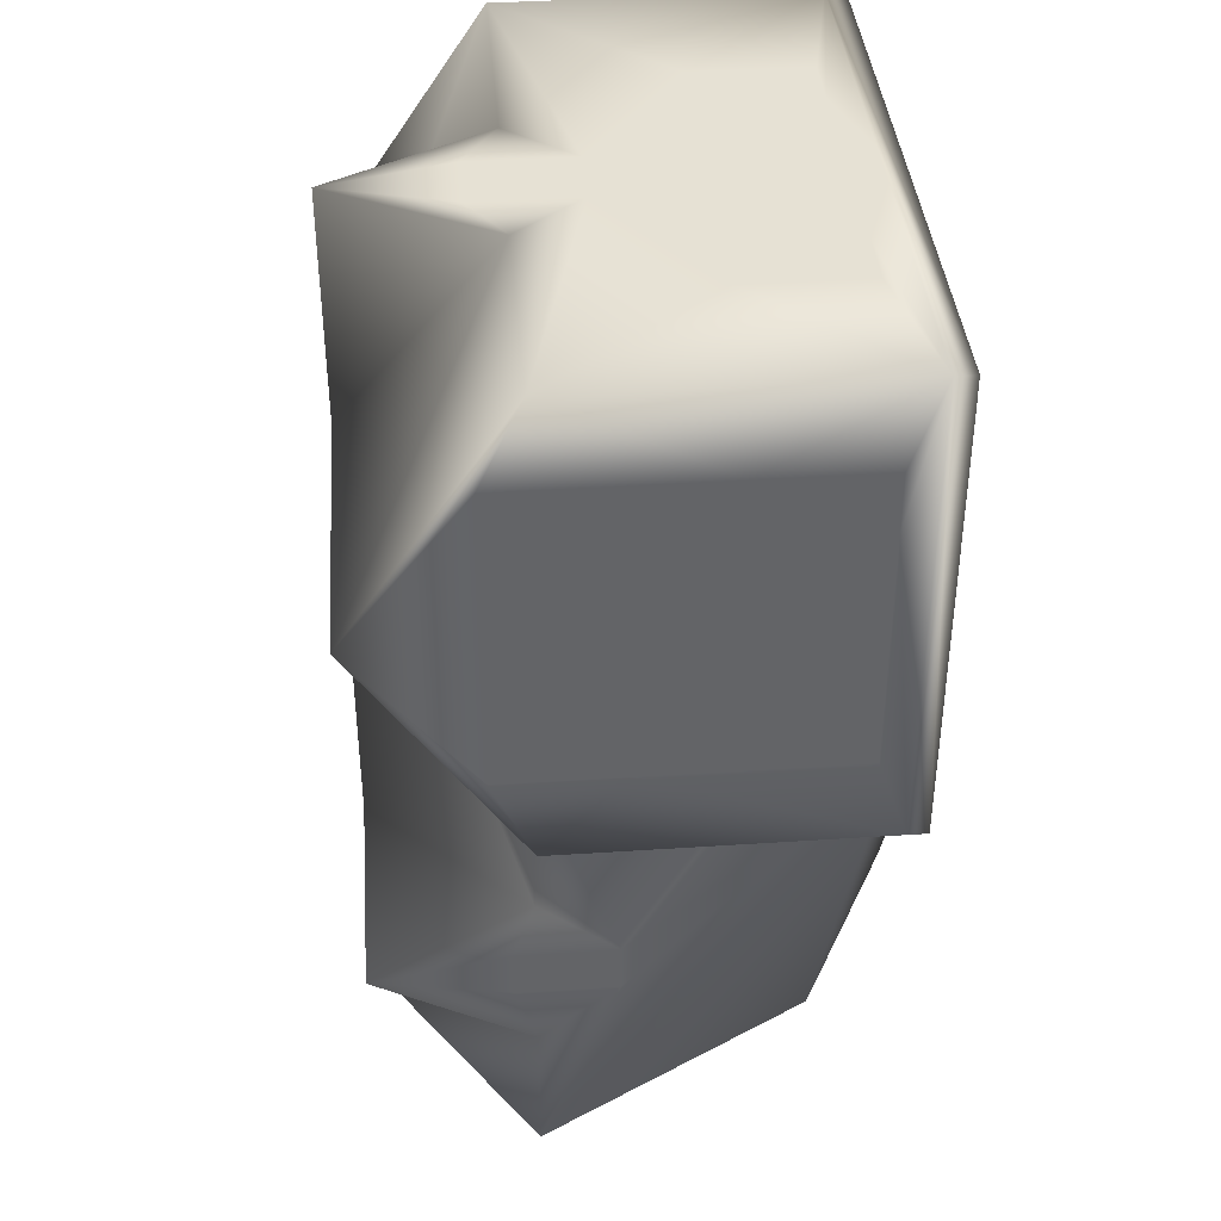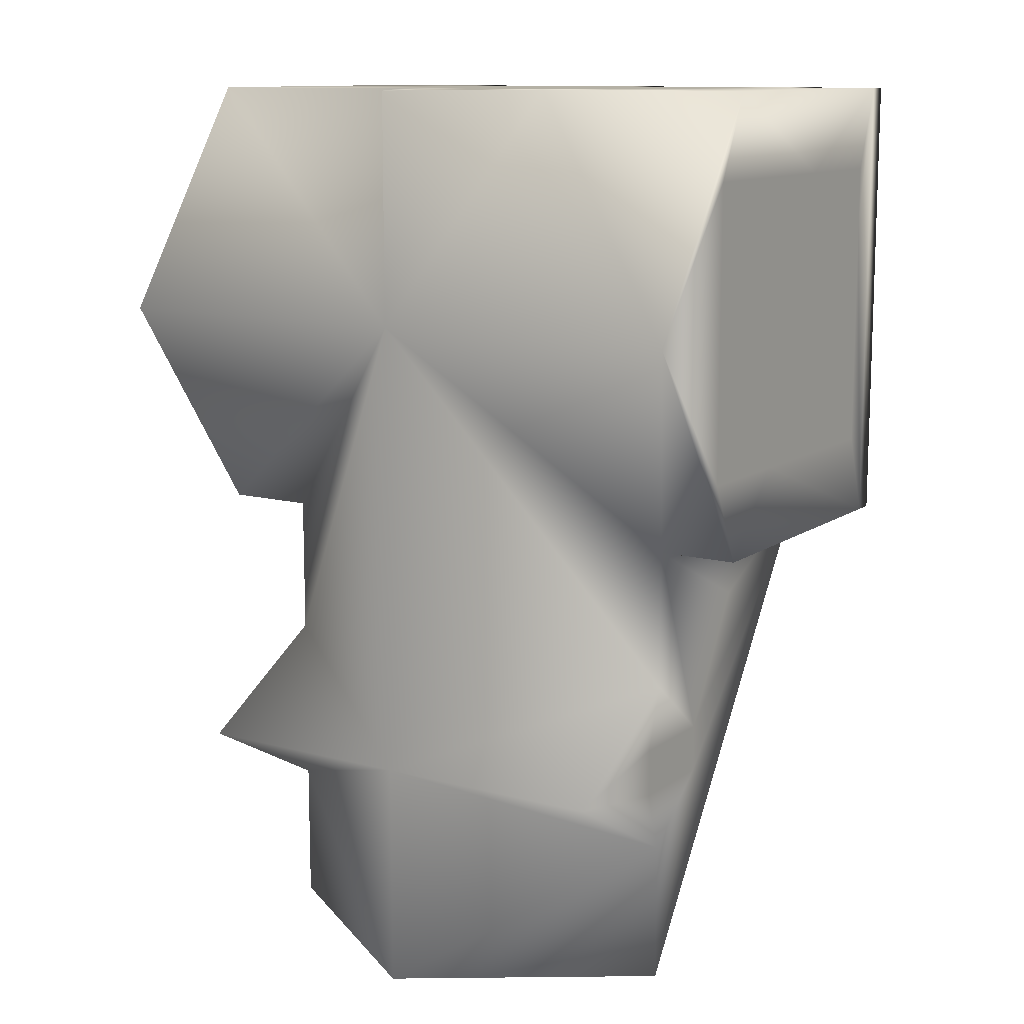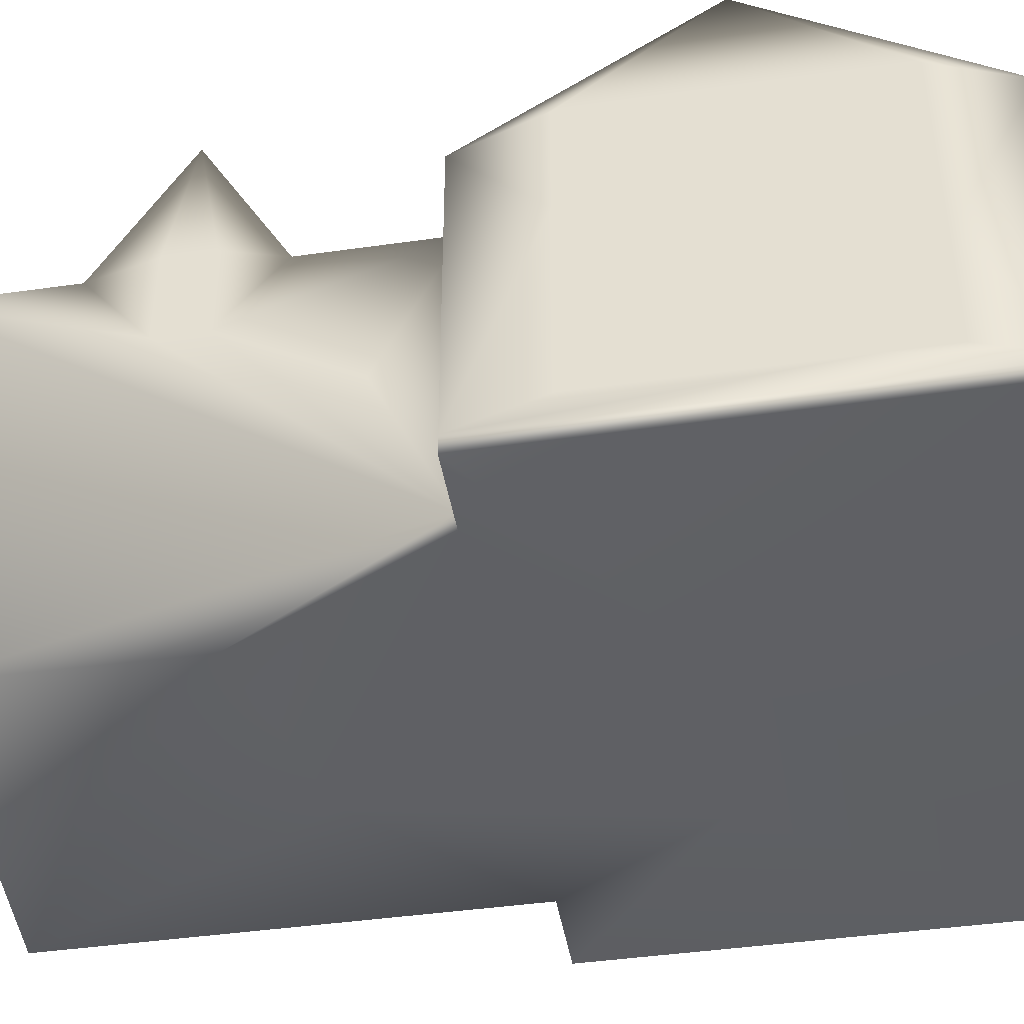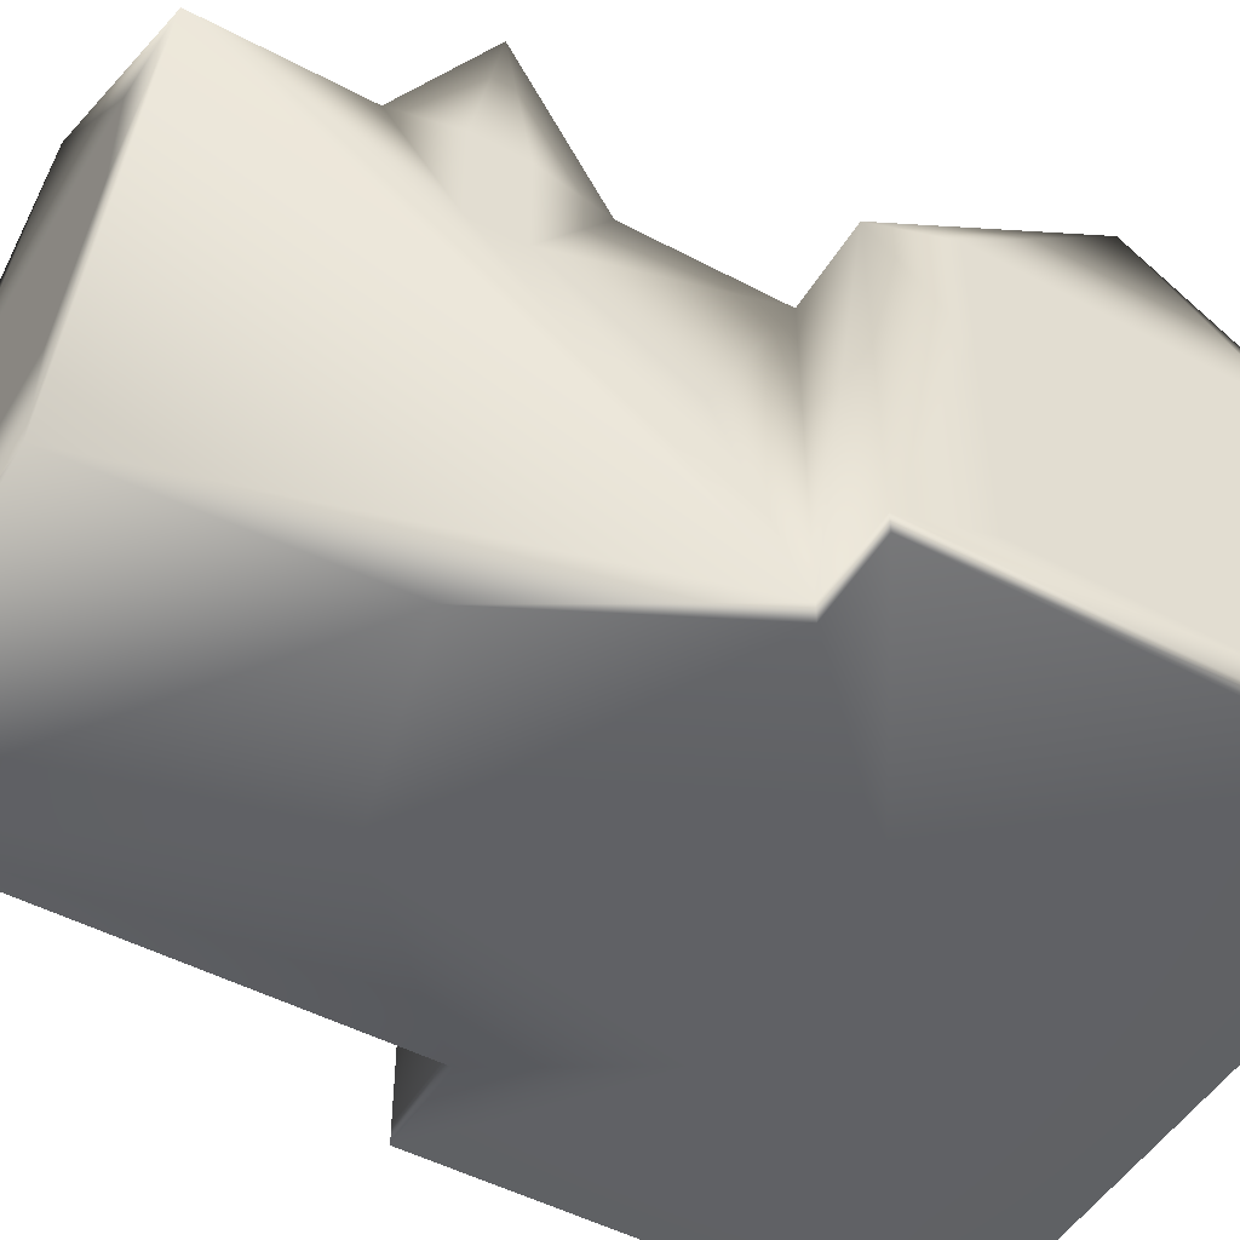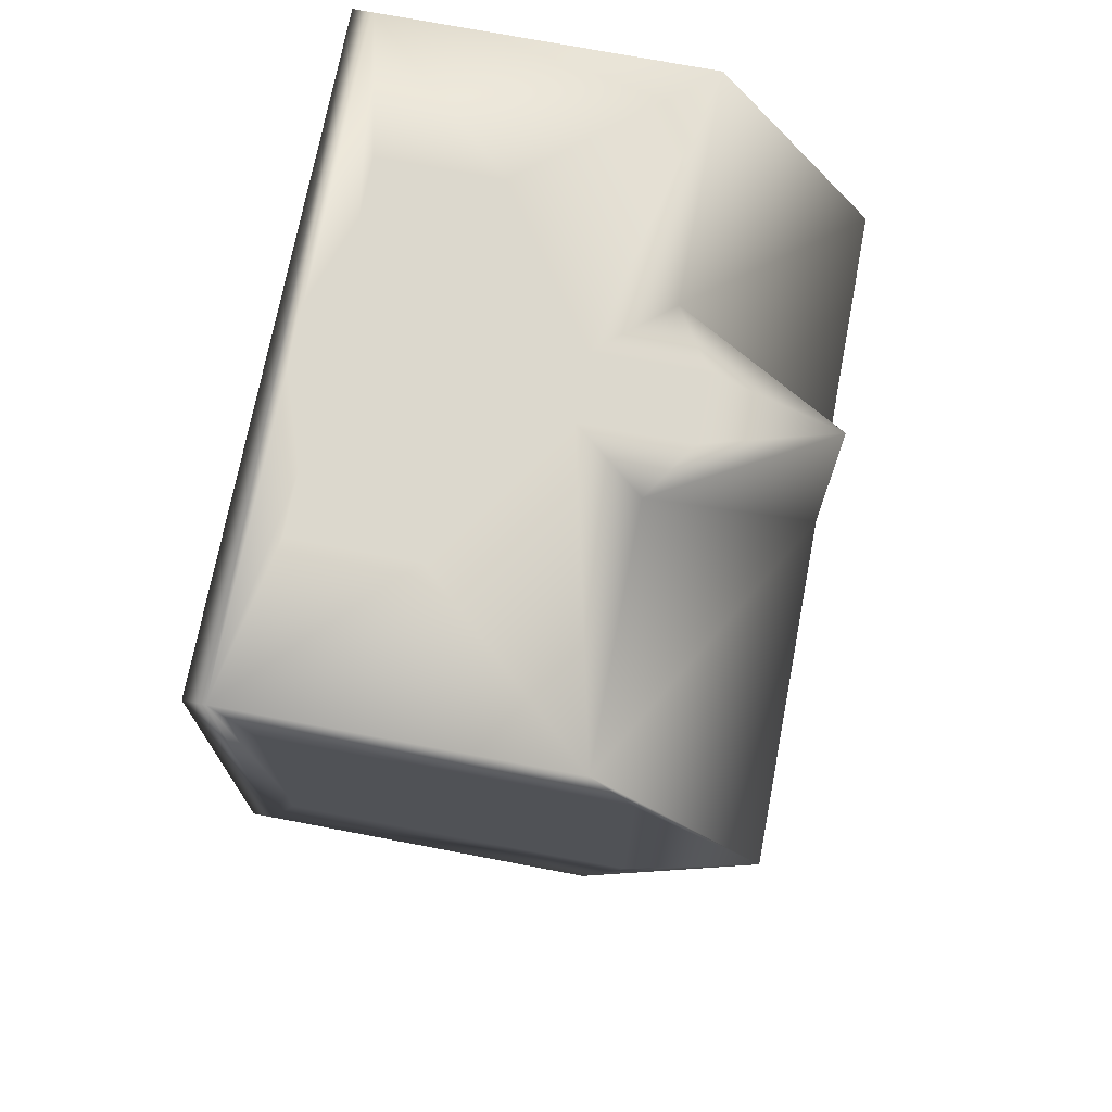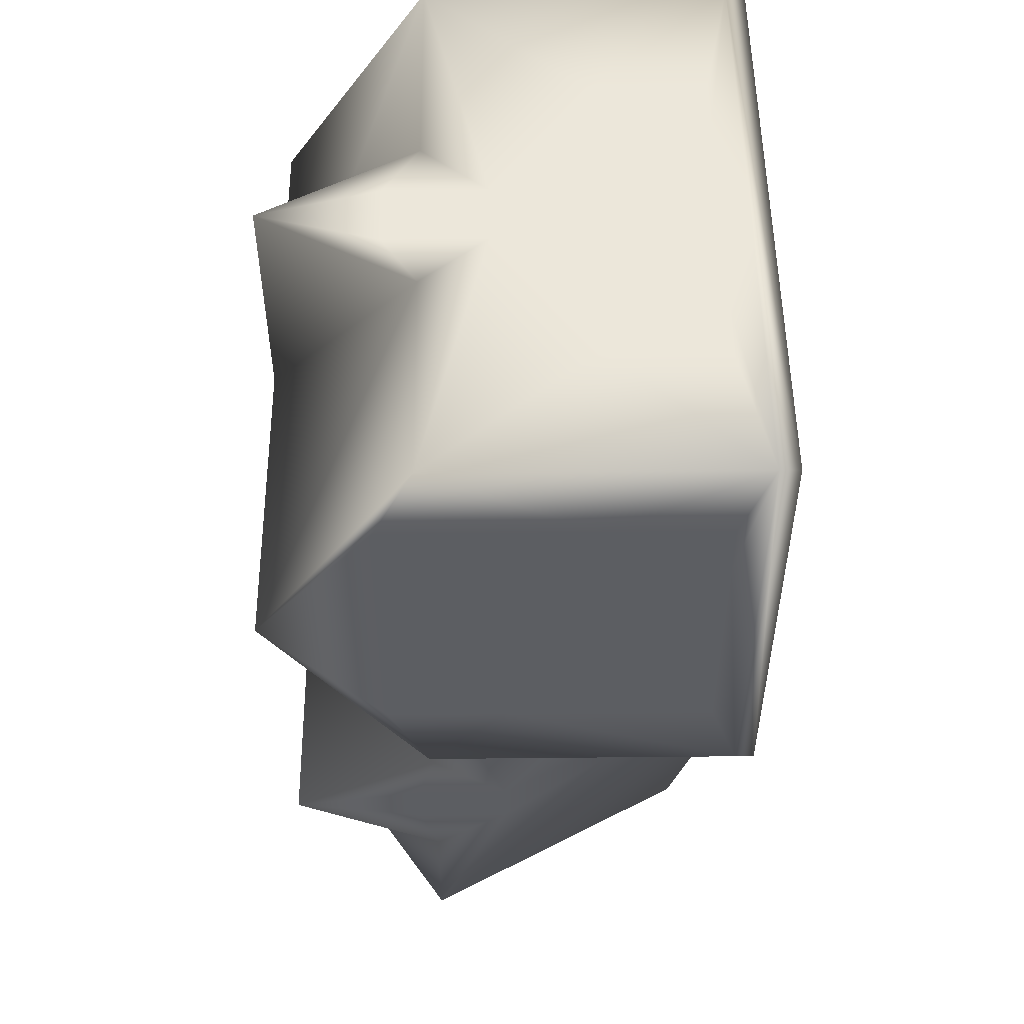
<metadata>
{"format":"obj","ext":"obj","renderer":"f3d","projection":"perspective","resolution":1024,"background":"white","views":[{"elev":39.1,"azim":-94.7,"up":"+Z"},{"elev":11.9,"azim":-147.4,"up":"+Z"},{"elev":-43.7,"azim":-80.5,"up":"+Y"},{"elev":-49.6,"azim":-120.3,"up":"+Y"},{"elev":72.4,"azim":100.8,"up":"+Z"},{"elev":52.0,"azim":-90.6,"up":"+Z"}]}
</metadata>
<code>
v 0.3011 0.0407 0.8729
v 0.254 0.0407 0.8729
v 0.174 0.025 0.3343
v 0.3397 0.025 0.3757
v 0.3899 0.025 0.6243
v 0.2184 0.025 0.6243
v 0.025 0.0407 0.8729
v 0.025 0.025 0.8729
v 0.5393 0.0407 0.8729
v 0.5393 0.025 0.8729
v 0.5393 0.0407 0.5
v 0.5393 0.025 0.5
v 0.025 0.0407 0.5
v 0.025 0.025 0.5
v 0.464 0.0407 0.5
v 0.464 0.025 0.5
v 0.09108 0.0407 0.5
v 0.09108 0.025 0.5
v 0.2514 0.3207 0.8729
v 0.2775 0.4176 0.8729
v 0.2069 0.2919 0.8729
v 0.3037 0.3207 0.8729
v 0.3482 0.2919 0.8729
v 0.2514 0.2383 0.8729
v 0.025 0.2919 0.8729
v 0.1362 0.1585 0.8729
v 0.3037 0.2383 0.8729
v 0.5393 0.2919 0.8729
v 0.4189 0.1585 0.8729
v 0.1833 0.1585 0.8729
v 0.254 0.1428 0.8729
v 0.3011 0.1428 0.8729
v 0.3718 0.1585 0.8729
v 0.1362 0.06426 0.8729
v 0.1833 0.06426 0.8729
v 0.4189 0.06426 0.8729
v 0.3718 0.06426 0.8729
v 0.5393 0.4176 0.6865
v 0.5393 0.3233 0.8049
v 0.5393 0.3233 0.7578
v 0.5393 0.3233 0.6152
v 0.5393 0.3233 0.568
v 0.5393 0.2919 0.5
v 0.5393 0.2291 0.8049
v 0.5393 0.2291 0.7578
v 0.5393 0.2291 0.6152
v 0.5393 0.2291 0.568
v 0.5393 0.1585 0.8049
v 0.5393 0.1585 0.7578
v 0.5393 0.1585 0.6152
v 0.5393 0.1585 0.568
v 0.5393 0.06426 0.8049
v 0.5393 0.06426 0.7578
v 0.5393 0.06426 0.6152
v 0.5393 0.06426 0.568
v 0.464 0.2919 0.5
v 0.025 0.2919 0.5
v 0.09108 0.2919 0.5
v 0.025 0.3233 0.568
v 0.025 0.4176 0.6865
v 0.025 0.3233 0.6152
v 0.025 0.3233 0.7578
v 0.025 0.3233 0.8049
v 0.025 0.2291 0.568
v 0.025 0.2291 0.6152
v 0.025 0.2291 0.7578
v 0.025 0.2291 0.8049
v 0.025 0.1585 0.568
v 0.025 0.1585 0.6152
v 0.025 0.1585 0.7578
v 0.025 0.1585 0.8049
v 0.025 0.06426 0.568
v 0.025 0.06426 0.6152
v 0.025 0.06426 0.7578
v 0.025 0.06426 0.8049
v 0.2775 0.4176 0.6865
v 0.464 0.025 0.1271
v 0.464 0.2919 0.1271
v 0.3901 0.3076 0.1271
v 0.2775 0.4176 0.1271
v 0.3534 0.3076 0.1271
v 0.2017 0.3076 0.1271
v 0.165 0.3076 0.1271
v 0.09108 0.2919 0.1271
v 0.3901 0.2291 0.1271
v 0.3534 0.2291 0.1271
v 0.2017 0.2291 0.1271
v 0.165 0.2291 0.1271
v 0.4136 0.1428 0.1271
v 0.3613 0.1428 0.1271
v 0.3011 0.1428 0.1271
v 0.254 0.1428 0.1271
v 0.2147 0.1428 0.1271
v 0.4136 0.1035 0.1271
v 0.3613 0.1035 0.1271
v 0.2147 0.06426 0.1271
v 0.464 0.2919 0.3848
v 0.464 0.3076 0.3338
v 0.464 0.4176 0.3142
v 0.464 0.3076 0.2946
v 0.464 0.2919 0.2435
v 0.464 0.2291 0.3338
v 0.464 0.2291 0.2946
v 0.464 0.1428 0.4346
v 0.464 0.1428 0.3875
v 0.464 0.1585 0.2435
v 0.464 0.1585 0.2017
v 0.09108 0.2919 0.2435
v 0.09108 0.3076 0.2946
v 0.09108 0.4176 0.3142
v 0.09108 0.3076 0.3338
v 0.09108 0.2919 0.3848
v 0.09108 0.2291 0.2946
v 0.09108 0.2291 0.3338
v 0.09108 0.1676 0.4398
v 0.2775 0.4176 0.3142
f 17 3 18
f 17 96 3
f 17 84 96
f 17 113 84
f 84 88 96
f 88 93 96
f 17 114 113
f 17 115 114
f 96 77 3
f 77 4 3
f 96 94 77
f 94 16 77
f 94 15 16
f 94 107 15
f 94 89 107
f 96 95 94
f 107 106 15
f 106 105 15
f 89 78 107
f 105 104 15
f 96 91 95
f 96 92 91
f 91 90 95
f 1 2 8
f 2 7 8
f 1 32 31
f 2 1 31
f 6 14 18
f 8 6 10
f 4 18 3
f 12 5 16
f 14 6 8
f 4 77 16
f 18 4 6
f 5 10 6
f 5 12 10
f 6 4 5
f 16 5 4
f 19 24 22
f 24 27 22
f 26 34 30
f 34 35 30
f 33 36 29
f 33 37 36
f 39 44 40
f 44 45 40
f 41 46 42
f 46 47 42
f 48 52 49
f 52 53 49
f 50 54 51
f 54 55 51
f 59 64 61
f 64 65 61
f 62 66 63
f 66 67 63
f 68 72 69
f 72 73 69
f 70 74 71
f 74 75 71
f 79 85 81
f 85 86 81
f 82 87 83
f 87 88 83
f 94 90 89
f 94 95 90
f 98 102 100
f 102 103 100
f 109 113 111
f 113 114 111
f 76 116 112
f 112 58 76
f 110 112 116
f 116 108 110
f 108 116 80
f 108 80 84
f 78 80 101
f 116 101 80
f 116 99 101
f 116 97 99
f 97 116 76
f 56 97 76
f 58 115 17
f 114 115 58
f 112 114 58
f 114 112 111
f 109 108 113
f 84 113 108
f 112 110 111
f 111 110 109
f 109 110 108
f 103 107 78
f 107 103 106
f 105 106 103
f 105 103 104
f 102 104 103
f 102 56 104
f 15 104 56
f 101 103 78
f 103 101 100
f 98 97 102
f 56 102 97
f 101 99 100
f 100 99 98
f 98 99 97
f 93 92 96
f 87 93 88
f 92 93 87
f 92 87 91
f 86 91 87
f 90 91 86
f 85 90 86
f 89 90 85
f 85 78 89
f 88 84 83
f 82 81 87
f 86 87 81
f 79 78 85
f 84 80 83
f 83 80 82
f 81 82 80
f 81 80 79
f 79 80 78
f 76 58 60
f 57 60 58
f 56 76 43
f 76 38 43
f 60 21 76
f 25 21 60
f 23 28 76
f 38 76 28
f 21 20 76
f 76 20 23
f 74 7 75
f 7 74 13
f 73 13 74
f 72 13 73
f 75 7 71
f 70 69 74
f 73 74 69
f 68 13 72
f 25 71 7
f 71 25 67
f 71 67 70
f 66 70 67
f 66 65 70
f 69 70 65
f 65 64 69
f 68 69 64
f 64 13 68
f 13 64 57
f 67 25 63
f 62 61 66
f 65 66 61
f 59 57 64
f 25 60 63
f 63 60 62
f 62 60 61
f 61 60 59
f 60 57 59
f 13 57 17
f 58 17 57
f 15 56 11
f 43 11 56
f 54 11 55
f 11 54 9
f 53 9 54
f 52 9 53
f 55 11 51
f 50 49 54
f 53 54 49
f 48 9 52
f 51 11 47
f 43 47 11
f 51 47 50
f 46 50 47
f 50 46 49
f 45 49 46
f 49 45 48
f 44 48 45
f 44 28 48
f 9 48 28
f 47 43 42
f 41 40 46
f 45 46 40
f 39 28 44
f 42 43 38
f 41 42 38
f 40 41 38
f 39 40 38
f 28 39 38
f 33 32 37
f 1 37 32
f 35 2 30
f 31 30 2
f 36 9 29
f 28 29 9
f 9 37 1
f 37 9 36
f 2 35 7
f 34 7 35
f 26 7 34
f 7 26 25
f 32 33 27
f 33 29 27
f 32 27 31
f 24 31 27
f 30 31 24
f 26 30 24
f 27 29 28
f 27 28 23
f 27 23 22
f 24 25 26
f 21 25 24
f 19 21 24
f 20 22 23
f 22 20 19
f 20 21 19
f 18 14 13
f 18 13 17
f 12 16 15
f 12 15 11
f 8 7 14
f 13 14 7
f 10 12 11
f 11 9 10
f 8 10 9
f 8 9 1

</code>
